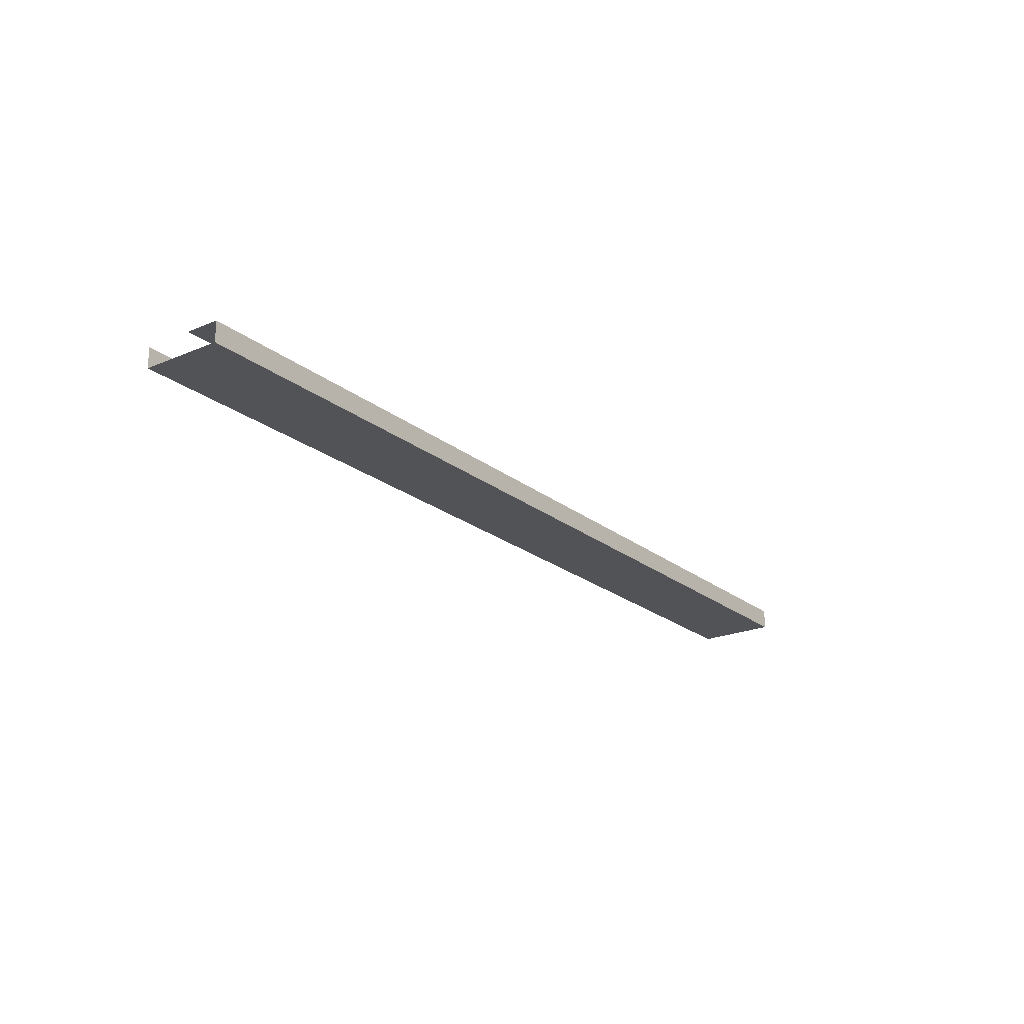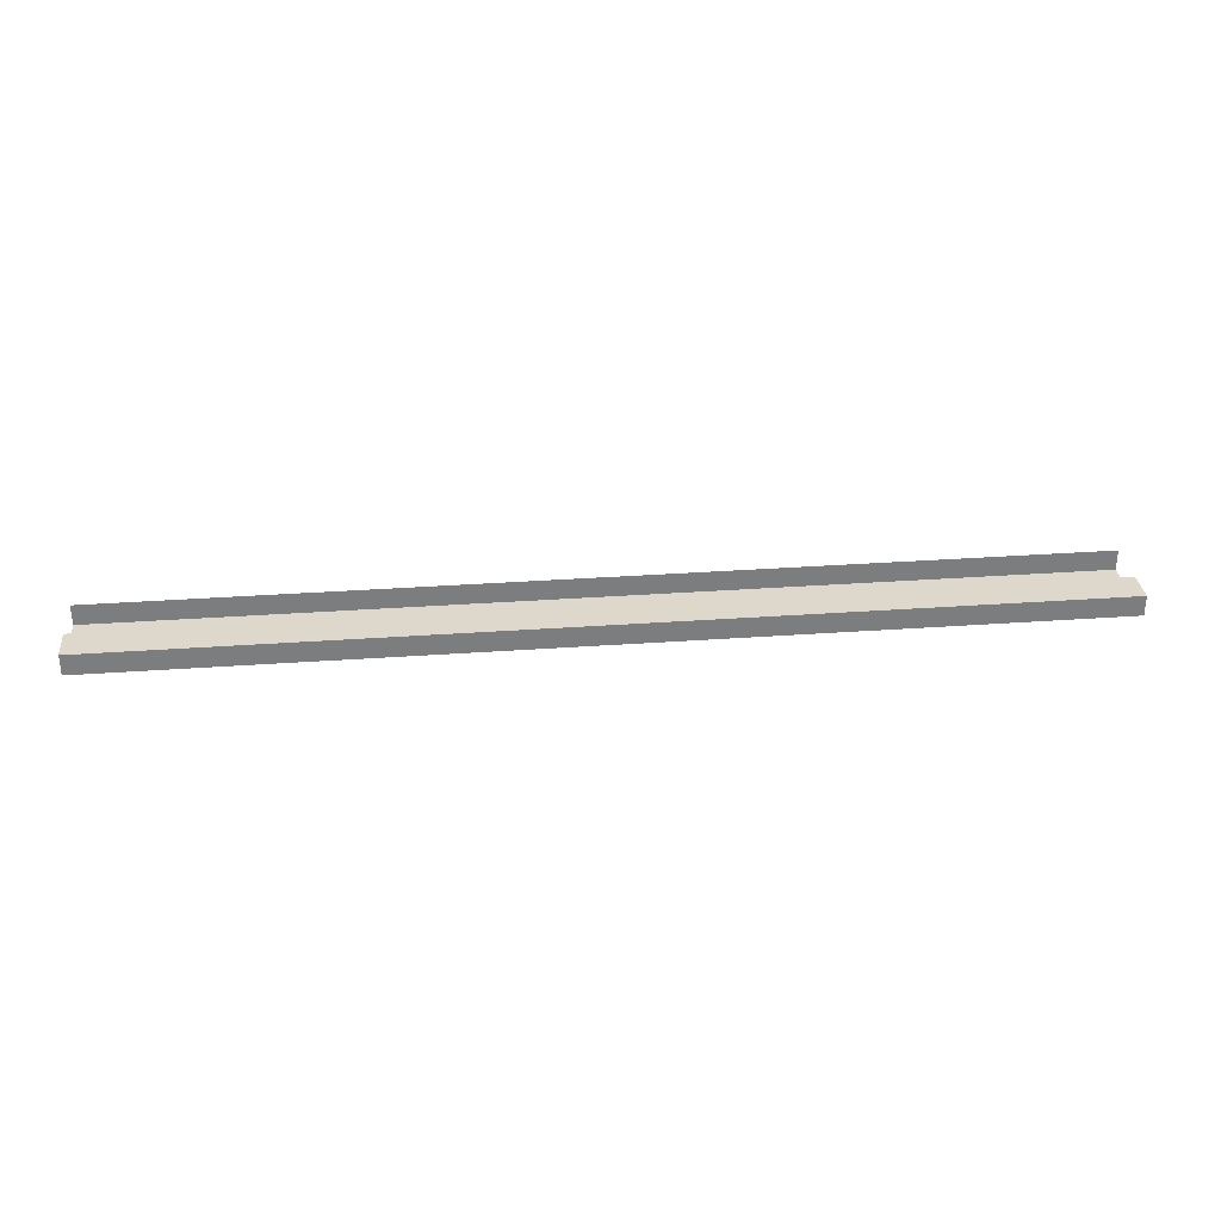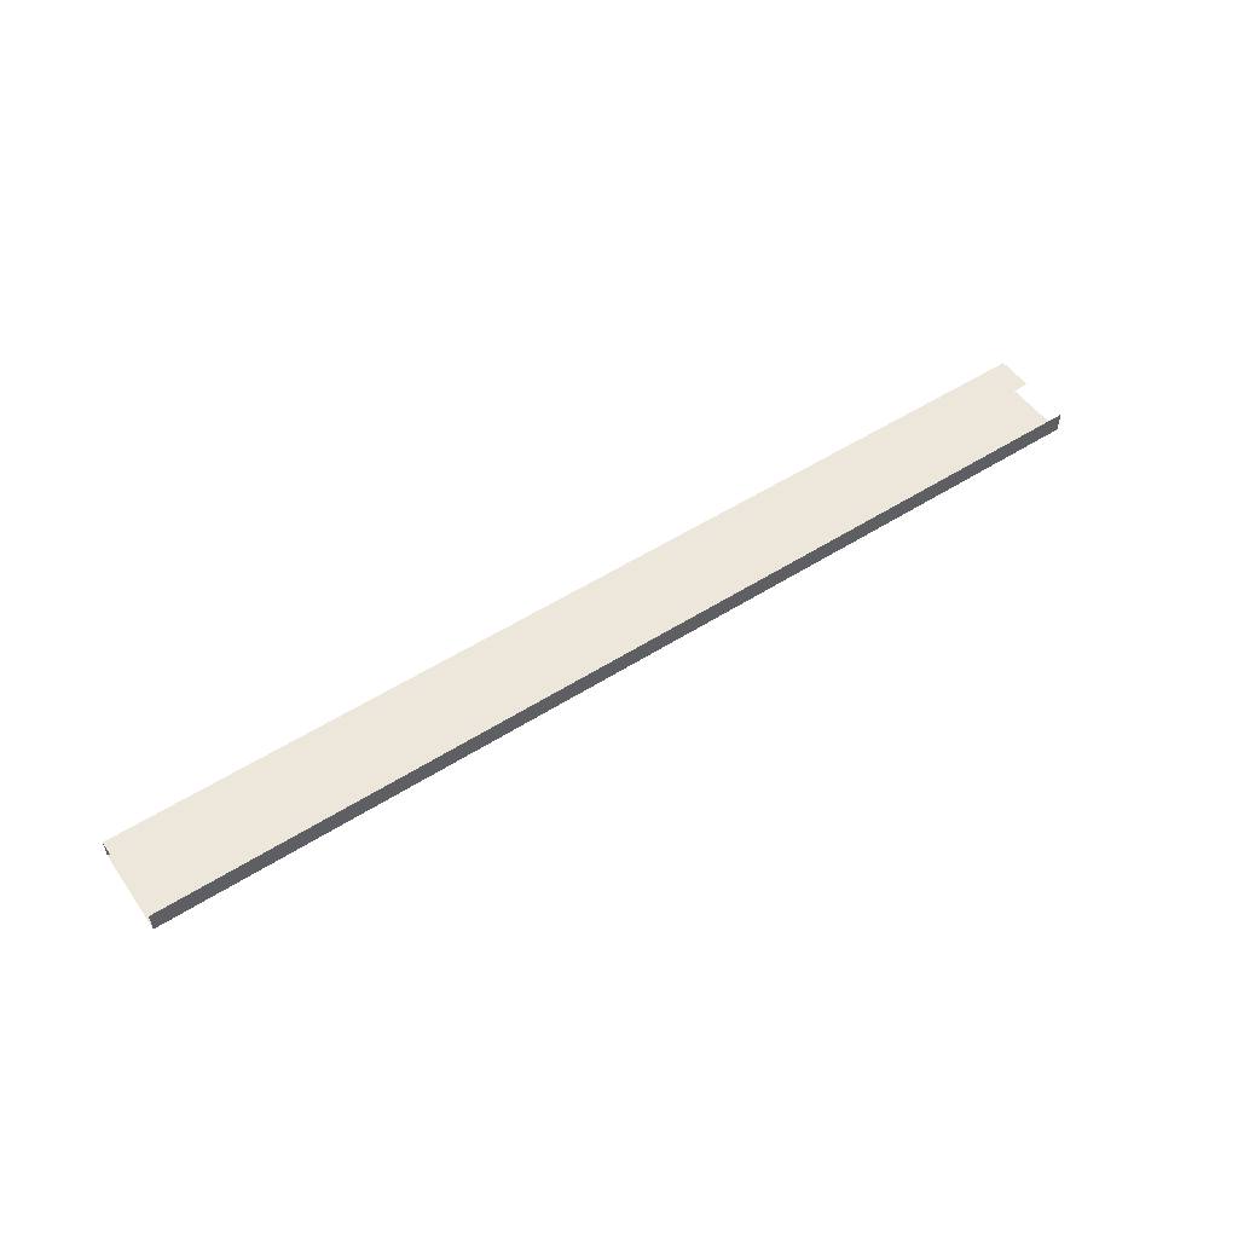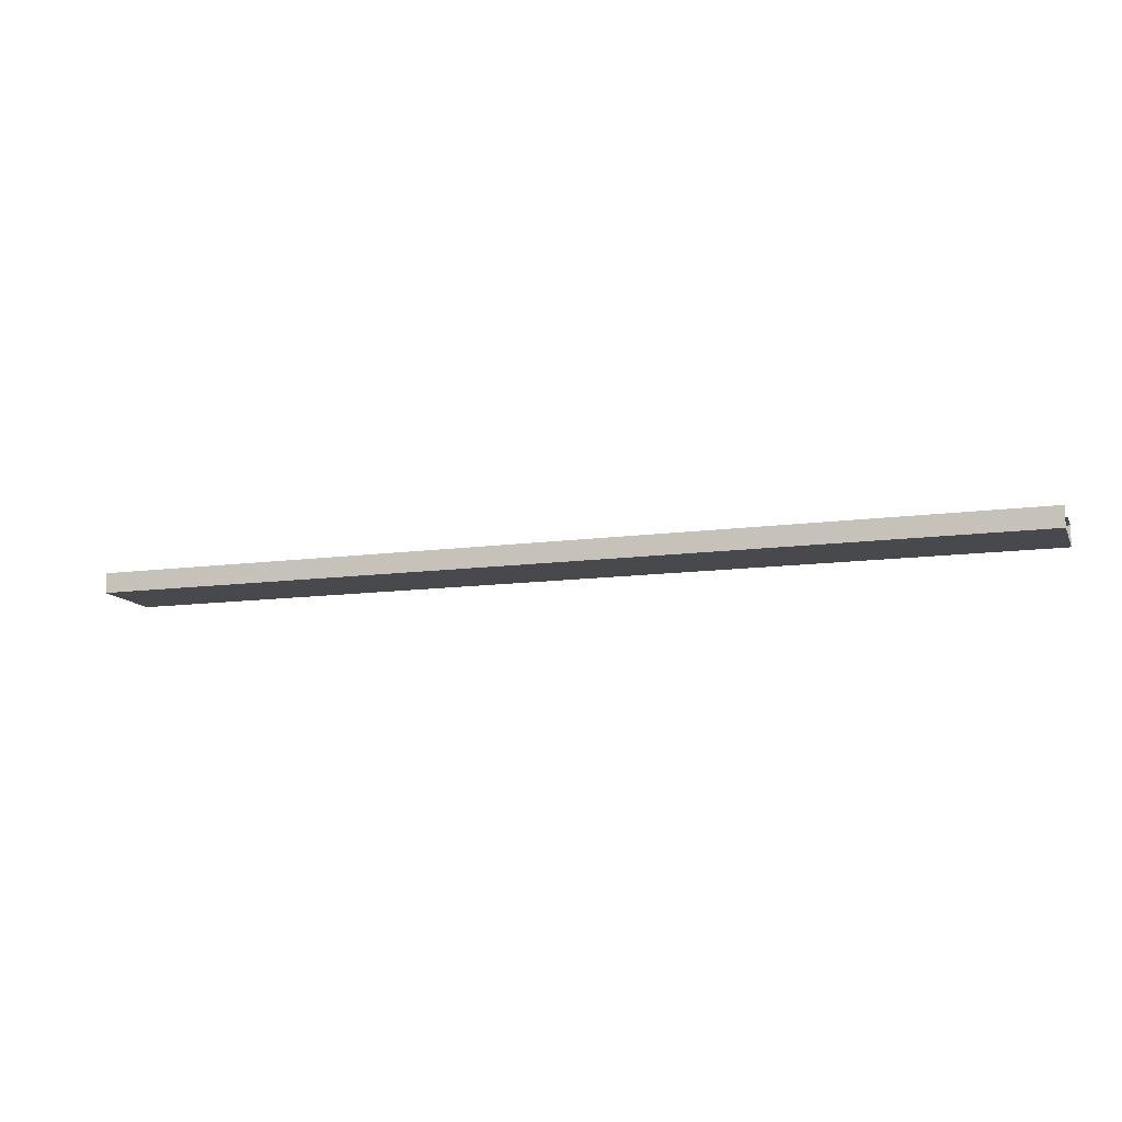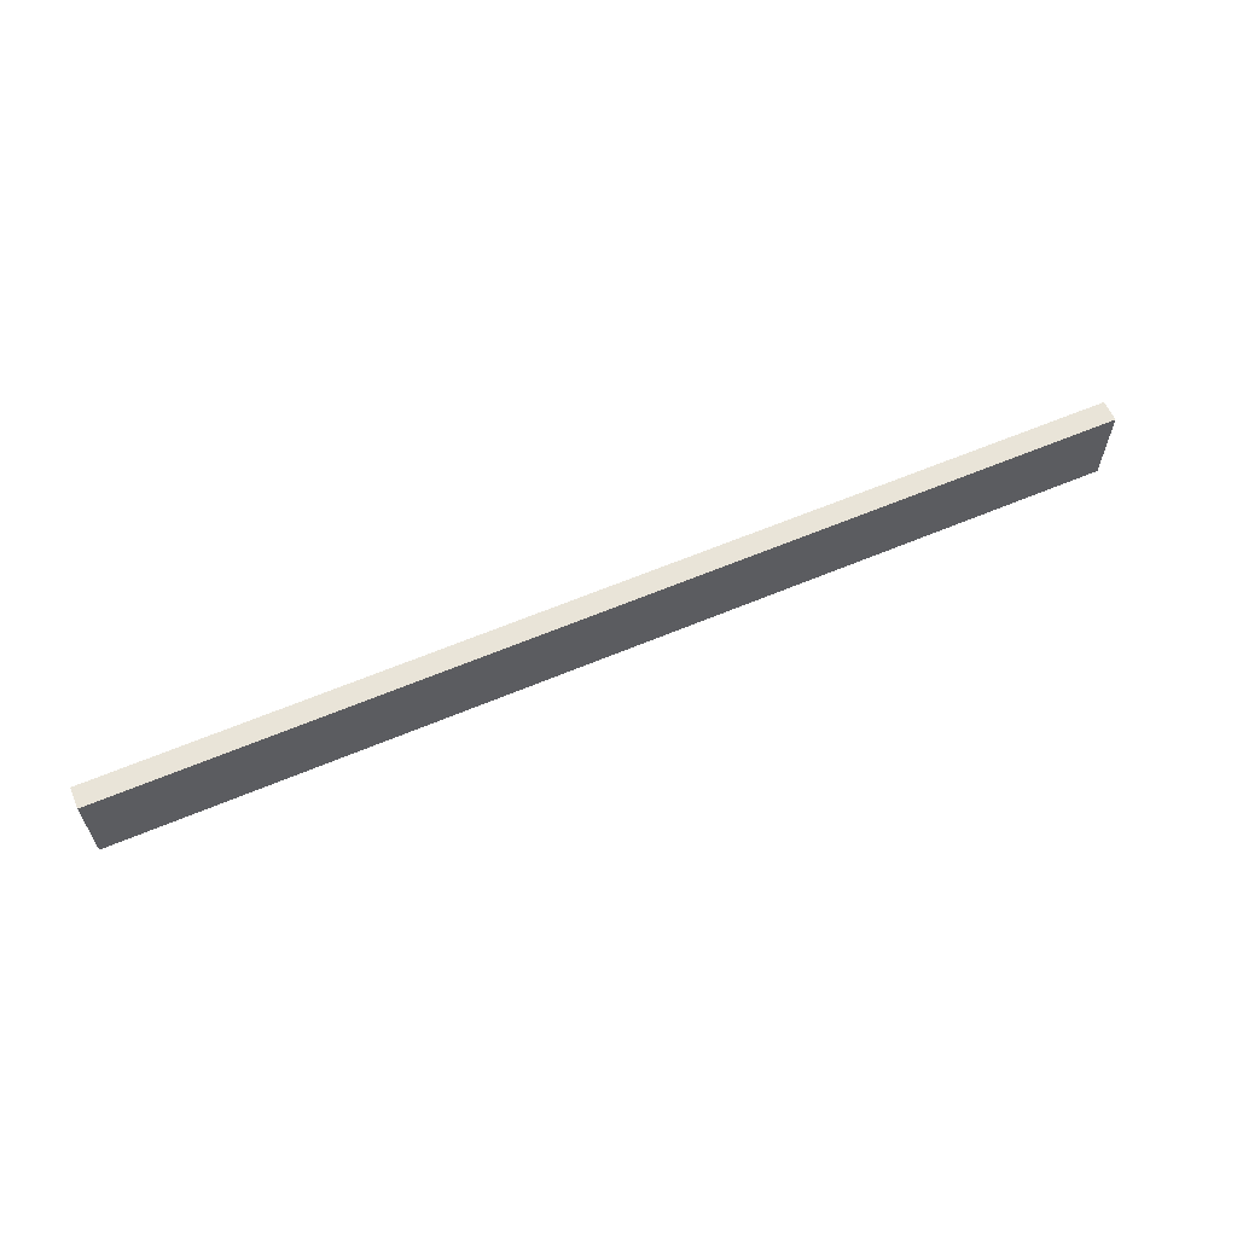
<metadata>
{"format":"obj","ext":"obj","renderer":"f3d","projection":"perspective","resolution":1024,"background":"white","views":[{"elev":-22.0,"azim":126.5,"up":"+Z"},{"elev":31.4,"azim":174.1,"up":"+Z"},{"elev":52.4,"azim":-34.4,"up":"+Z"},{"elev":-12.1,"azim":18.0,"up":"+Z"},{"elev":60.4,"azim":156.6,"up":"+Y"}]}
</metadata>
<code>
o R2_11_1/R2_11/mesh17/mesh17-geometry#mesh17-geometry
v -0.6316 0.6059 -0.4524
v 0.6238 0.4975 -0.4524
v -0.6316 0.4975 -0.4524
v 0.6238 0.6059 -0.4524
v -0.6316 0.4975 -0.4253
v 0.6238 0.6059 -0.4253
v 0.6238 0.4975 -0.4253
v -0.6316 0.6059 -0.4253
v -0.6316 0.5608 -0.4253
v 0.6238 0.5608 -0.4253
f 1 2 3
f 2 1 4
f 2 5 3
f 1 6 4
f 5 2 7
f 6 1 8
f 9 6 8
f 6 9 10
f 3 2 1
f 4 1 2
f 3 5 2
f 4 6 1
f 7 2 5
f 8 1 6
f 8 6 9
f 10 9 6

</code>
